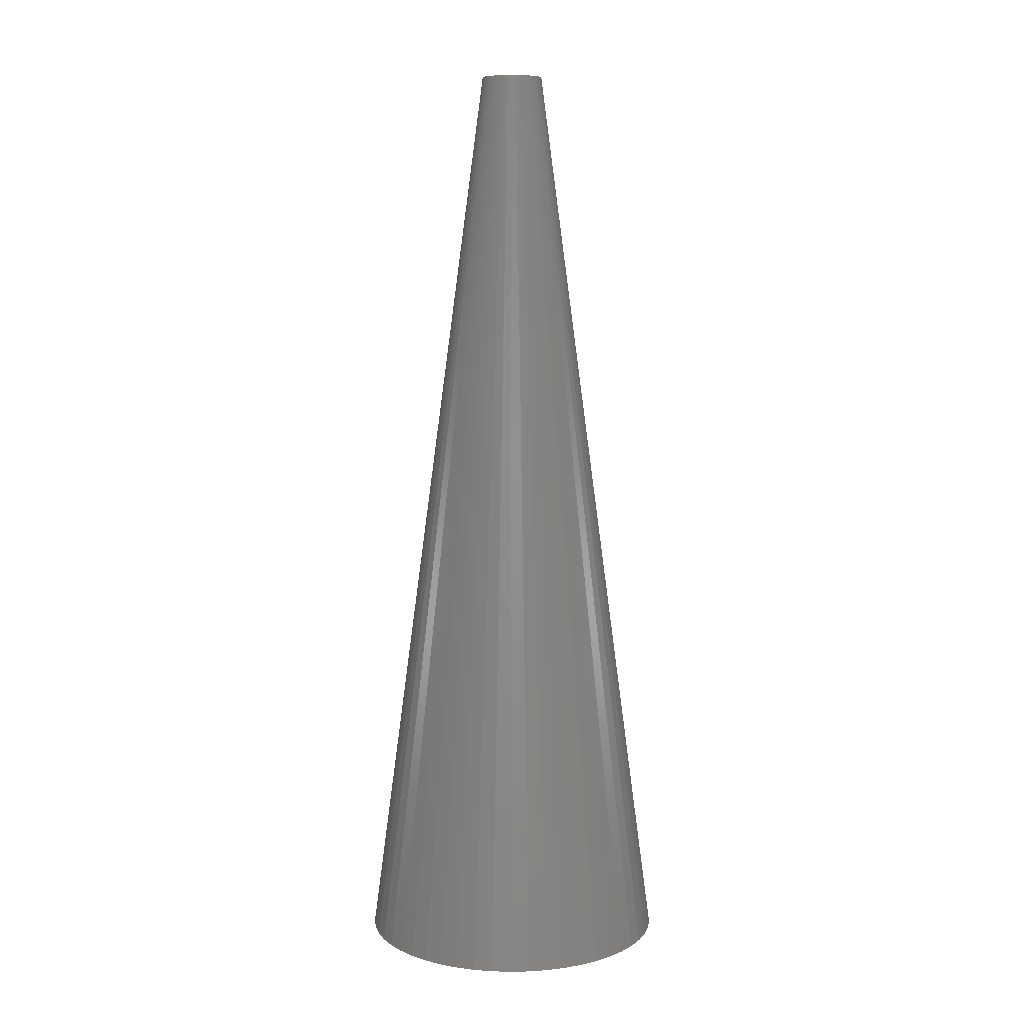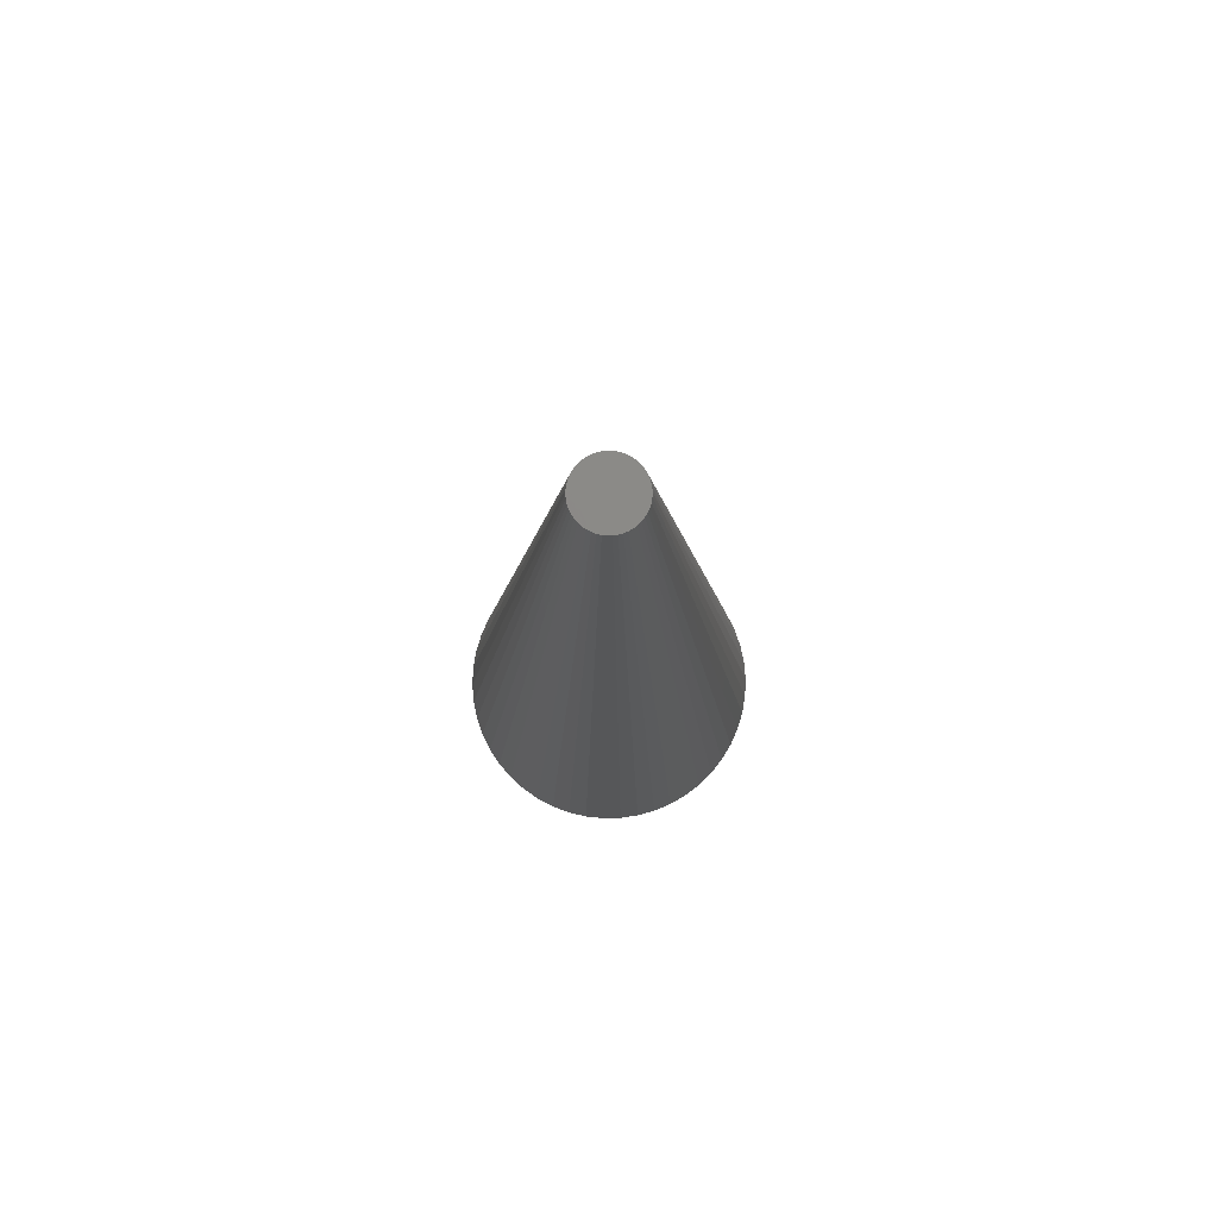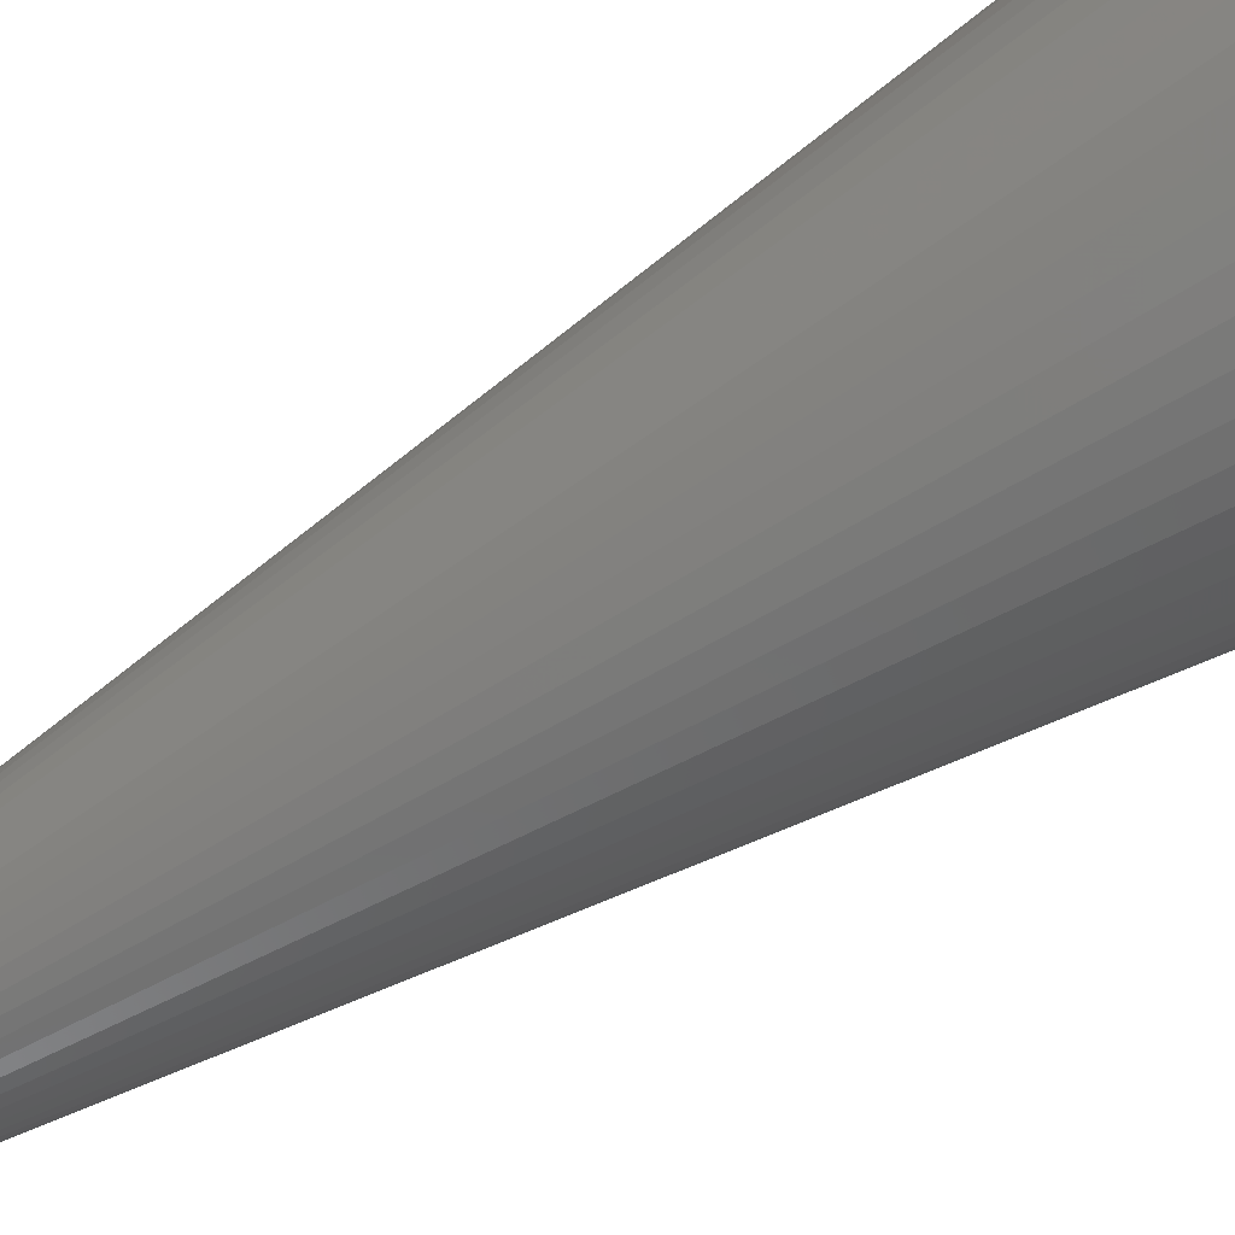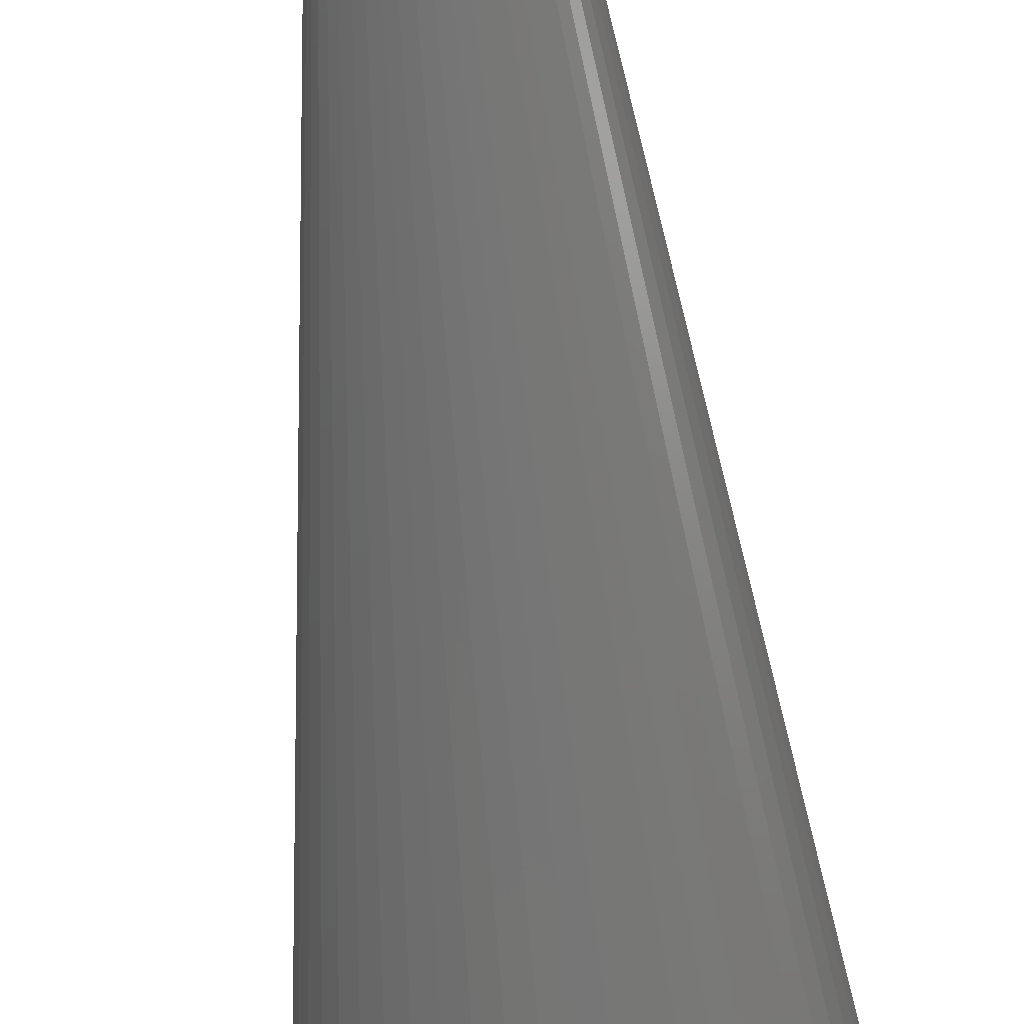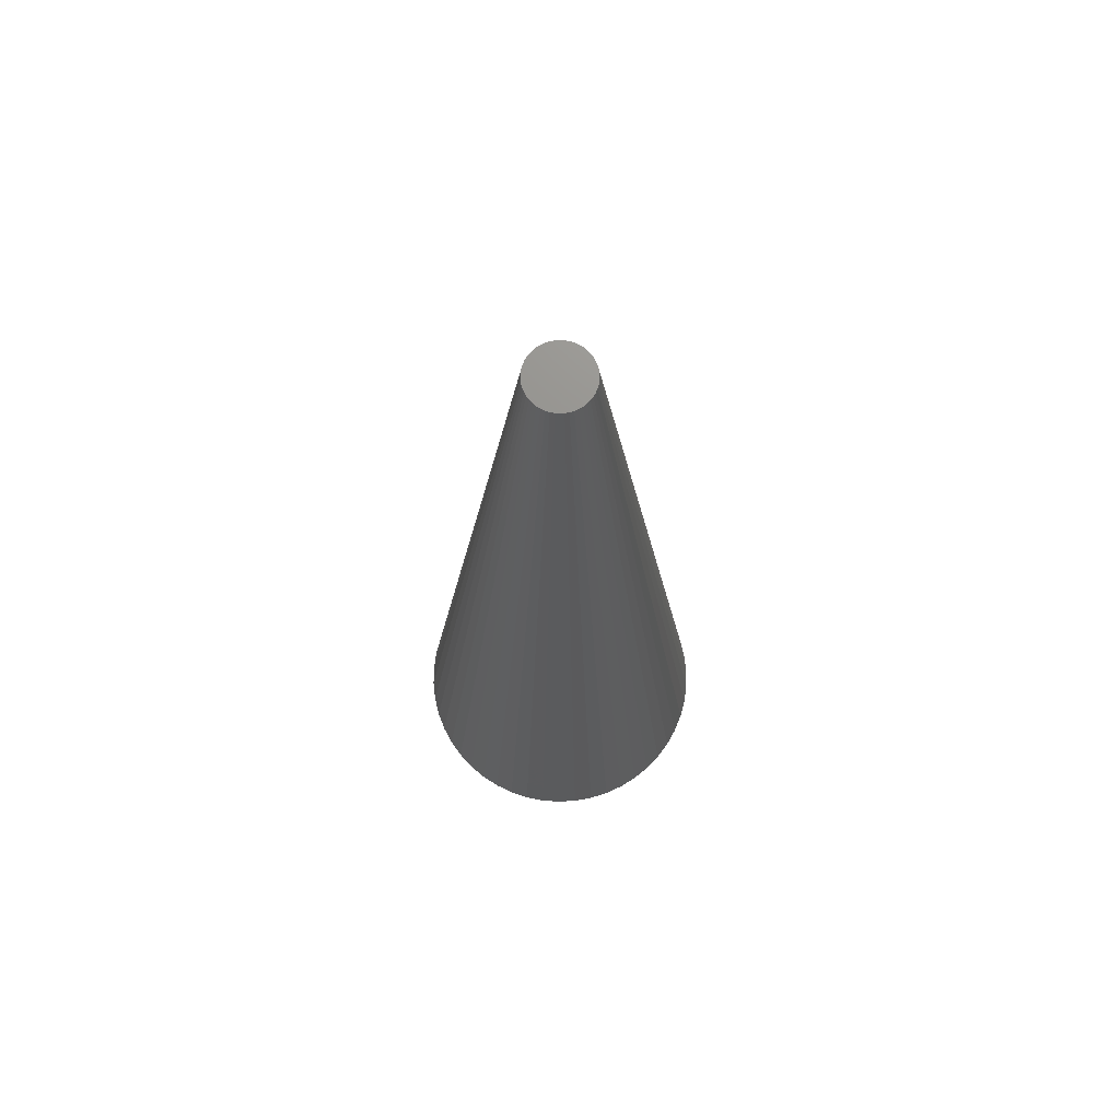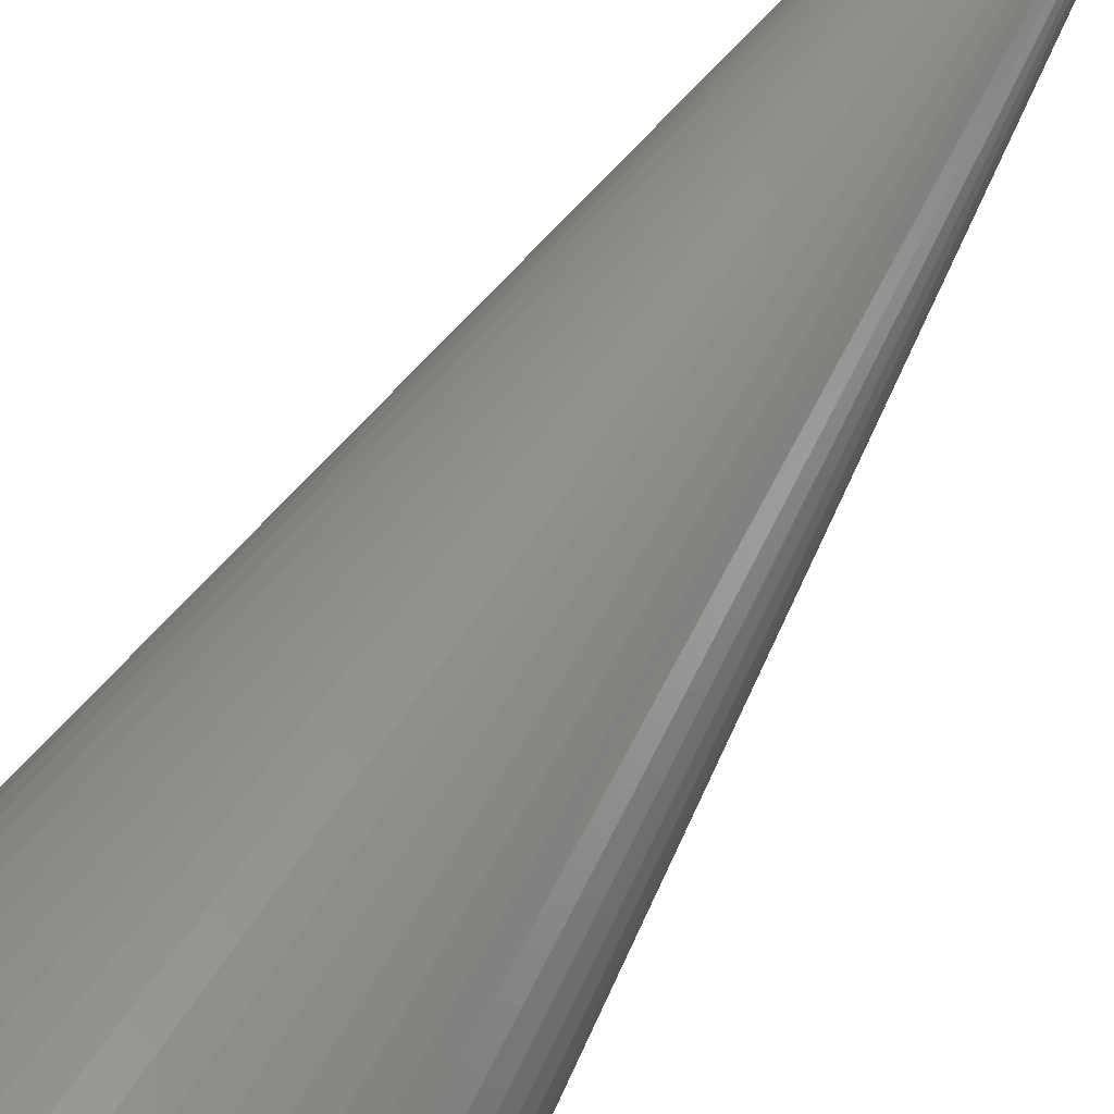
<metadata>
{"format":"stl","ext":"stl","renderer":"f3d","projection":"perspective","resolution":1024,"background":"white","views":[{"elev":8.5,"azim":119.3,"up":"+Z"},{"elev":79.8,"azim":157.2,"up":"+Z"},{"elev":-78.2,"azim":120.2,"up":"+Y"},{"elev":-60.4,"azim":5.8,"up":"+Y"},{"elev":72.1,"azim":25.7,"up":"+Z"},{"elev":58.9,"azim":-149.1,"up":"+Y"}]}
</metadata>
<code>
# stl→obj: 100 verts, 196 faces
v 4.961 0.6267 0
v 1 0 30
v 5 0 0
v 0.9921 0.1253 30
v 4.843 1.243 0
v 0.9686 0.2487 30
v 4.649 1.841 0
v 0.9298 0.3681 30
v 4.382 2.409 0
v 0.8763 0.4818 30
v 4.045 2.939 0
v 0.809 0.5878 30
v 3.645 3.423 0
v 0.729 0.6845 30
v 3.187 3.853 0
v 0.6374 0.7705 30
v 2.679 4.222 0
v 0.5358 0.8443 30
v 2.129 4.524 0
v 0.4258 0.9048 30
v 1.545 4.755 0
v 0.309 0.9511 30
v 0.9369 4.911 0
v 0.1874 0.9823 30
v 0.314 4.99 0
v 0.06279 0.998 30
v -0.314 4.99 0
v -0.06279 0.998 30
v -0.9369 4.911 0
v -0.1874 0.9823 30
v -1.545 4.755 0
v -0.309 0.9511 30
v -2.129 4.524 0
v -0.4258 0.9048 30
v -2.679 4.222 0
v -0.5358 0.8443 30
v -3.187 3.853 0
v -0.6374 0.7705 30
v -3.645 3.423 0
v -0.729 0.6845 30
v -4.045 2.939 0
v -0.809 0.5878 30
v -4.382 2.409 0
v -0.8763 0.4818 30
v -4.649 1.841 0
v -0.9298 0.3681 30
v -4.843 1.243 0
v -0.9686 0.2487 30
v -4.961 0.6267 0
v -0.9921 0.1253 30
v -5 -0 0
v -1 -0 30
v -4.961 -0.6267 0
v -0.9921 -0.1253 30
v -4.843 -1.243 0
v -0.9686 -0.2487 30
v -4.649 -1.841 0
v -0.9298 -0.3681 30
v -4.382 -2.409 0
v -0.8763 -0.4818 30
v -4.045 -2.939 0
v -0.809 -0.5878 30
v -3.645 -3.423 0
v -0.729 -0.6845 30
v -3.187 -3.853 0
v -0.6374 -0.7705 30
v -2.679 -4.222 0
v -0.5358 -0.8443 30
v -2.129 -4.524 0
v -0.4258 -0.9048 30
v -1.545 -4.755 0
v -0.309 -0.9511 30
v -0.9369 -4.911 0
v -0.1874 -0.9823 30
v -0.314 -4.99 0
v -0.06279 -0.998 30
v 0.314 -4.99 0
v 0.06279 -0.998 30
v 0.9369 -4.911 0
v 0.1874 -0.9823 30
v 1.545 -4.755 0
v 0.309 -0.9511 30
v 2.129 -4.524 0
v 0.4258 -0.9048 30
v 2.679 -4.222 0
v 0.5358 -0.8443 30
v 3.187 -3.853 0
v 0.6374 -0.7705 30
v 3.645 -3.423 0
v 0.729 -0.6845 30
v 4.045 -2.939 0
v 0.809 -0.5878 30
v 4.382 -2.409 0
v 0.8763 -0.4818 30
v 4.649 -1.841 0
v 0.9298 -0.3681 30
v 4.843 -1.243 0
v 0.9686 -0.2487 30
v 4.961 -0.6267 0
v 0.9921 -0.1253 30
f 1 2 3
f 1 4 2
f 5 4 1
f 5 6 4
f 7 6 5
f 7 8 6
f 9 8 7
f 9 10 8
f 11 10 9
f 11 12 10
f 13 12 11
f 13 14 12
f 15 14 13
f 15 16 14
f 17 16 15
f 17 18 16
f 19 18 17
f 19 20 18
f 21 20 19
f 21 22 20
f 23 22 21
f 23 24 22
f 25 24 23
f 25 26 24
f 27 26 25
f 27 28 26
f 29 28 27
f 29 30 28
f 31 30 29
f 31 32 30
f 33 32 31
f 33 34 32
f 35 34 33
f 35 36 34
f 37 36 35
f 37 38 36
f 39 38 37
f 39 40 38
f 41 40 39
f 41 42 40
f 43 42 41
f 43 44 42
f 45 44 43
f 45 46 44
f 47 46 45
f 47 48 46
f 49 48 47
f 49 50 48
f 51 50 49
f 51 52 50
f 53 52 51
f 53 54 52
f 55 54 53
f 55 56 54
f 57 56 55
f 57 58 56
f 59 58 57
f 59 60 58
f 61 60 59
f 61 62 60
f 63 62 61
f 63 64 62
f 65 64 63
f 65 66 64
f 67 66 65
f 67 68 66
f 69 68 67
f 69 70 68
f 71 70 69
f 71 72 70
f 73 72 71
f 73 74 72
f 75 74 73
f 75 76 74
f 77 76 75
f 77 78 76
f 79 78 77
f 79 80 78
f 81 80 79
f 81 82 80
f 83 82 81
f 83 84 82
f 85 84 83
f 85 86 84
f 87 86 85
f 87 88 86
f 89 88 87
f 89 90 88
f 91 90 89
f 91 92 90
f 93 92 91
f 93 94 92
f 95 94 93
f 95 96 94
f 97 96 95
f 97 98 96
f 99 98 97
f 99 100 98
f 3 100 99
f 3 2 100
f 99 1 3
f 97 1 99
f 97 5 1
f 95 5 97
f 95 7 5
f 93 7 95
f 93 9 7
f 91 9 93
f 91 11 9
f 89 11 91
f 89 13 11
f 87 13 89
f 87 15 13
f 85 15 87
f 85 17 15
f 83 17 85
f 83 19 17
f 81 19 83
f 81 21 19
f 79 21 81
f 79 23 21
f 77 23 79
f 77 25 23
f 75 25 77
f 75 27 25
f 73 27 75
f 73 29 27
f 71 29 73
f 71 31 29
f 69 31 71
f 69 33 31
f 67 33 69
f 67 35 33
f 65 35 67
f 65 37 35
f 63 37 65
f 63 39 37
f 61 39 63
f 61 41 39
f 59 41 61
f 59 43 41
f 57 43 59
f 57 45 43
f 55 45 57
f 55 47 45
f 53 47 55
f 53 49 47
f 49 53 51
f 4 100 2
f 6 100 4
f 6 98 100
f 8 98 6
f 8 96 98
f 10 96 8
f 10 94 96
f 12 94 10
f 12 92 94
f 14 92 12
f 14 90 92
f 16 90 14
f 16 88 90
f 18 88 16
f 18 86 88
f 20 86 18
f 20 84 86
f 22 84 20
f 22 82 84
f 24 82 22
f 24 80 82
f 26 80 24
f 26 78 80
f 28 78 26
f 28 76 78
f 30 76 28
f 30 74 76
f 32 74 30
f 32 72 74
f 34 72 32
f 34 70 72
f 36 70 34
f 36 68 70
f 38 68 36
f 38 66 68
f 40 66 38
f 40 64 66
f 42 64 40
f 42 62 64
f 44 62 42
f 44 60 62
f 46 60 44
f 46 58 60
f 48 58 46
f 48 56 58
f 50 56 48
f 50 54 56
f 54 50 52

</code>
